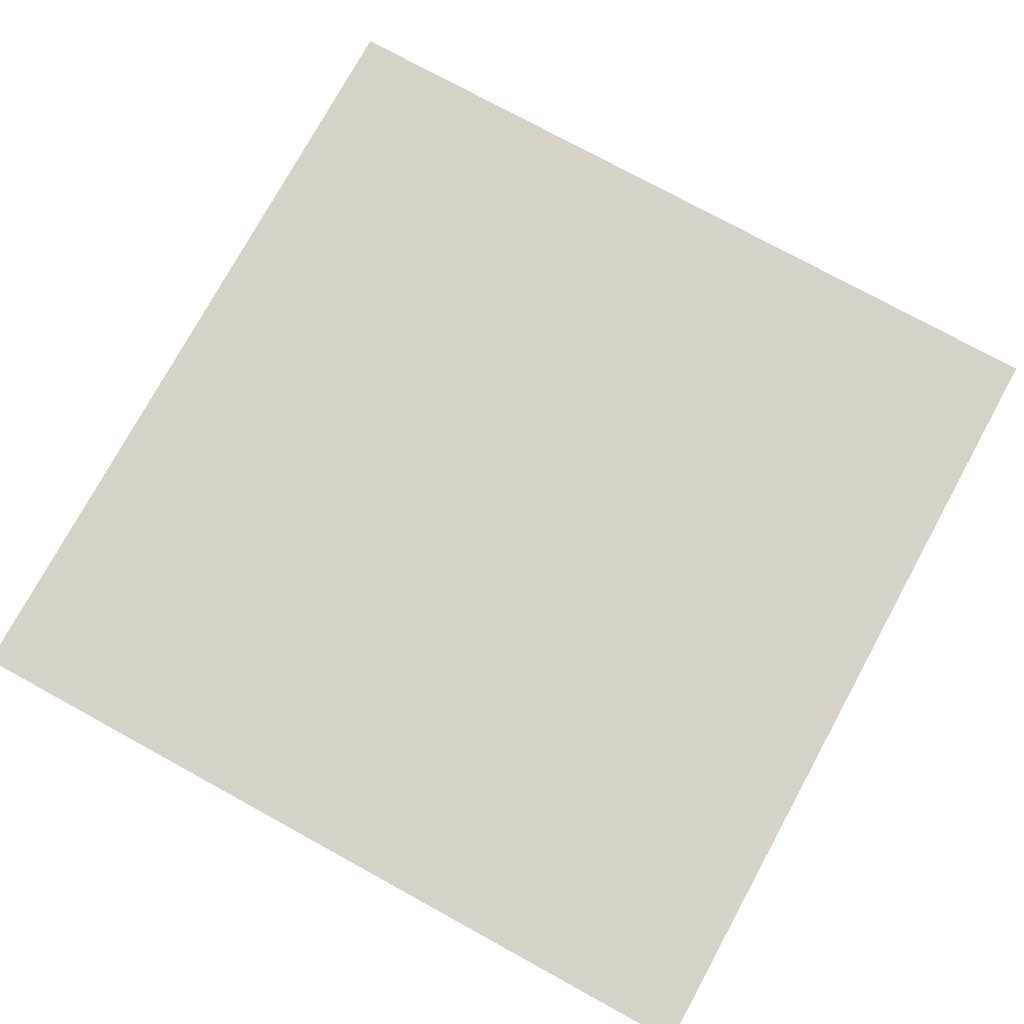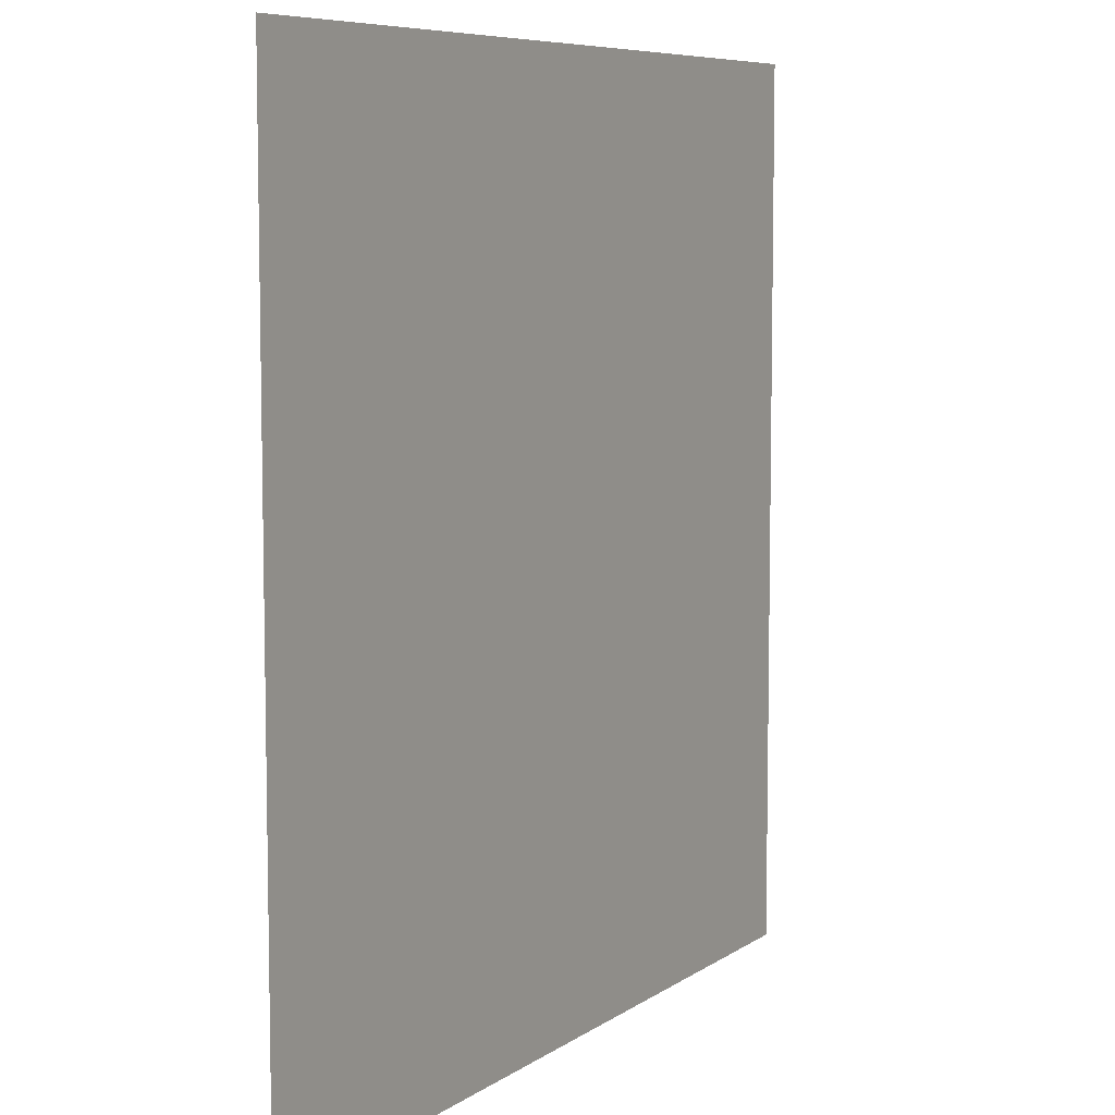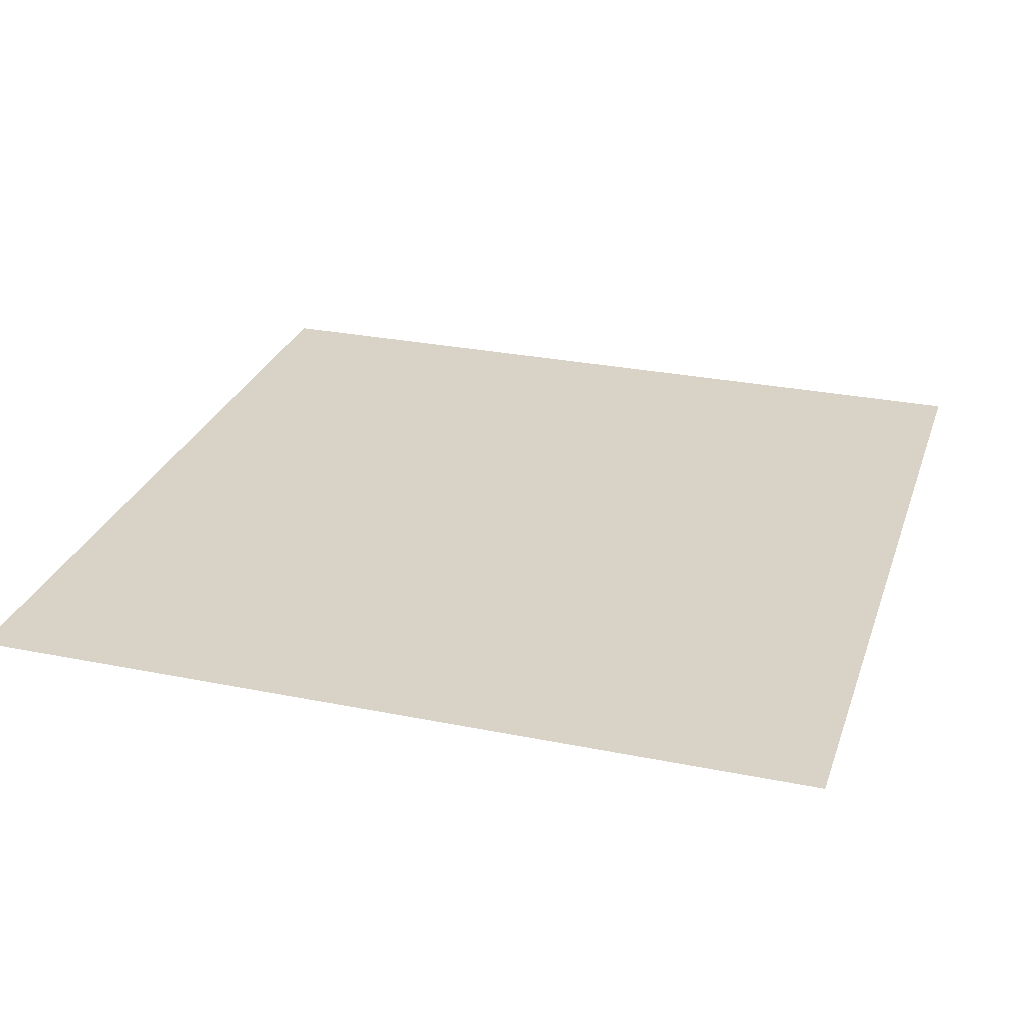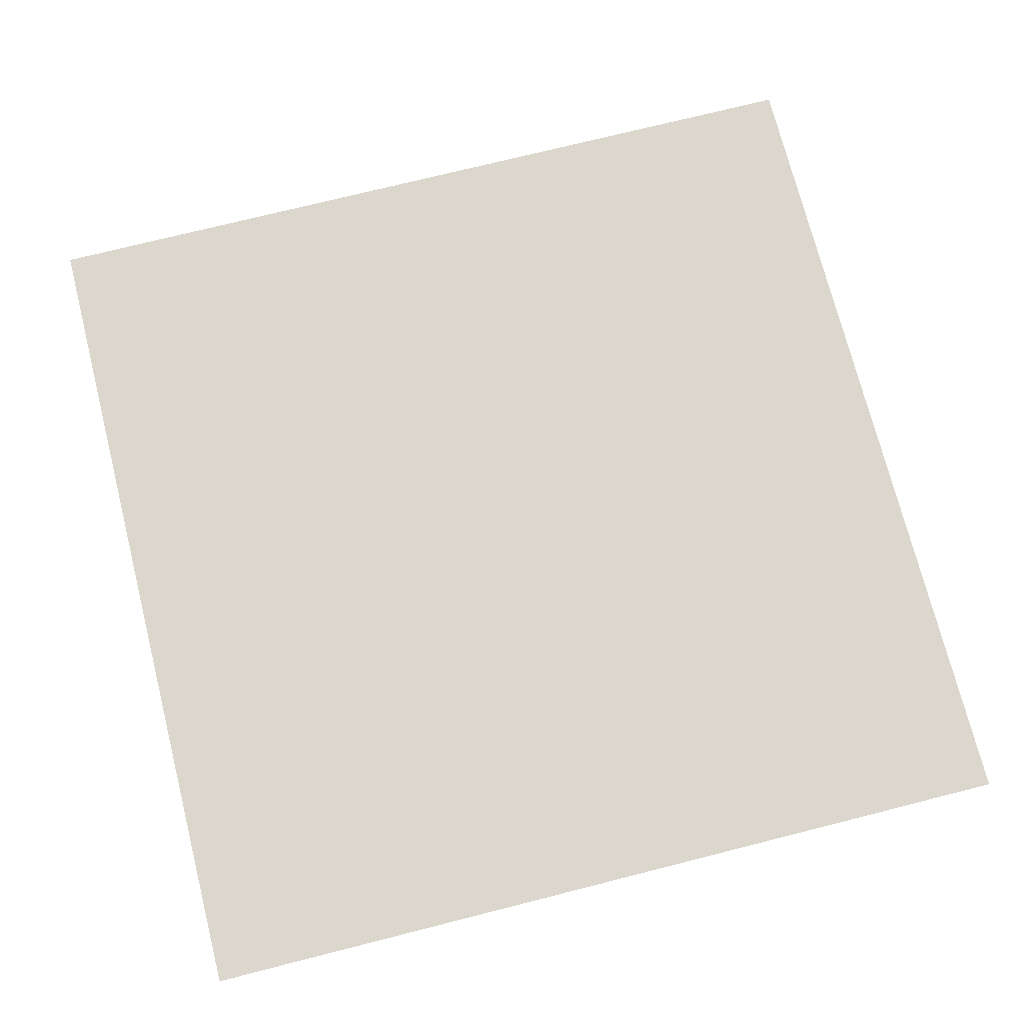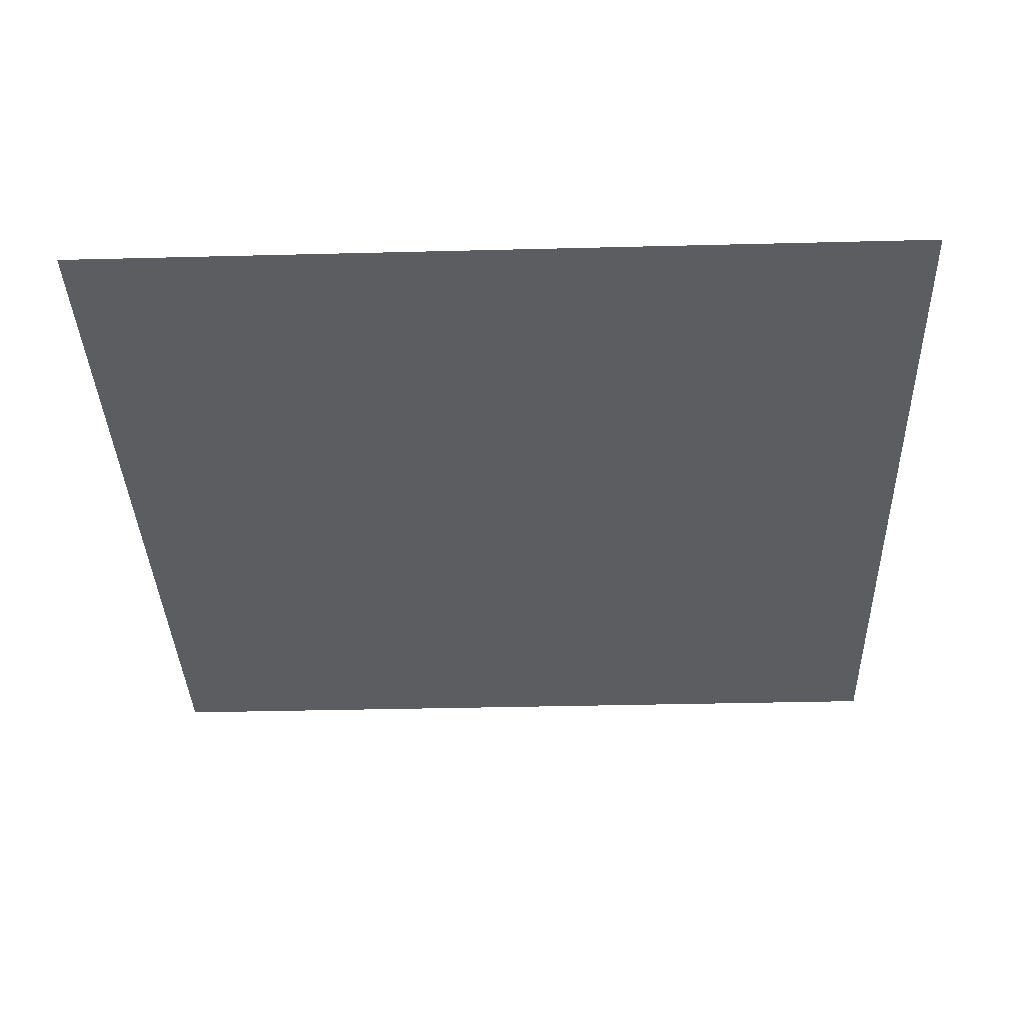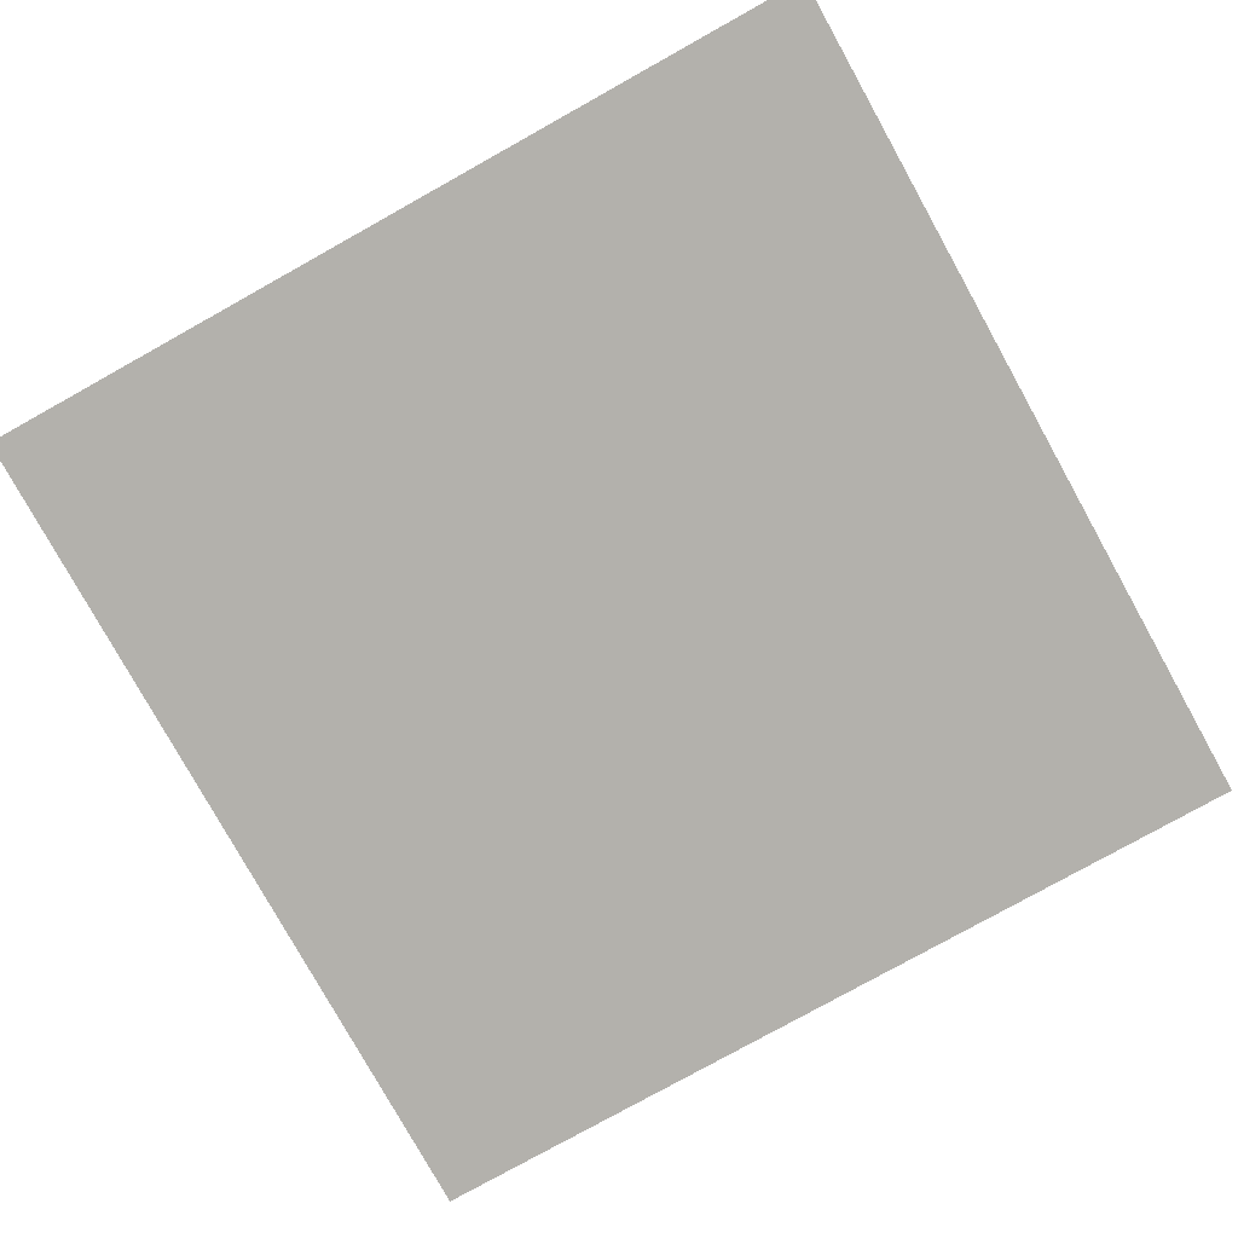
<metadata>
{"format":"obj","ext":"obj","renderer":"f3d","projection":"perspective","resolution":1024,"background":"white","views":[{"elev":76.4,"azim":-61.3,"up":"+Z"},{"elev":7.4,"azim":-60.9,"up":"+Y"},{"elev":27.9,"azim":-162.9,"up":"+Z"},{"elev":73.1,"azim":-14.2,"up":"+Z"},{"elev":-36.3,"azim":-178.1,"up":"+Z"},{"elev":-79.1,"azim":29.1,"up":"+Z"}]}
</metadata>
<code>
v 0 0 0
v 1 0 0
v 0 1 0
v 1 1 0
v 0.9375 0.125 0
v 0 0.5 0
v 0.5 1 0
v 1 0.5 0
v 0.5 0 0
v 0.25 0.75 0
v 0.75 0.75 0
v 0.25 0.25 0
v 0.75 0.25 0
v 0.75 0 0
v 0.25 0 0
v 1 0.75 0
v 1 0.25 0
v 0.25 1 0
v 0.75 1 0
v 0 0.25 0
v 0 0.75 0
v 0.3653 0.2203 0
v 0.0625 0.875 0
v 0.2457 0.5154 0
v 0.8125 0.25 0
v 0.875 0.375 0
v 0.625 0.125 0
v 0.875 0.4375 0
v 0.875 0.125 0
v 0.375 0.125 0
v 0.125 0.125 0
v 0.4922 0.2505 0
v 0.875 0.625 0
v 0.625 0.625 0
v 0.875 0.875 0
v 0.375 0.875 0
v 0.2621 0.5998 0
v 0.125 0.875 0
v 0.125 0.625 0
v 0.625 0.875 0
v 0.125 0.375 0
v 0.25 0.125 0
v 0.875 0.75 0
v 0.875 0.25 0
v 0.25 0.875 0
v 0.75 0.875 0
v 0.125 0.25 0
v 0.125 0.75 0
v 0.3254 0.5936 0
v 0.5818 0.3041 0
v 0.736 0.3655 0
v 0.875 0.5 0
v 0.4357 0.7718 0
v 0.2482 0.4554 0
v 0 0.375 0
v 0.5 0.875 0
v 0.5 0.625 0
v 0.25 0.375 0
v 0.125 0.5 0
v 0.5197 0.4119 0
v 0.625 0.25 0
v 0.5 0.125 0
v 0.4969 0.5577 0
v 0 0.625 0
v 0 0.875 0
v 0 0.125 0
v 0.625 1 0
v 0.875 1 0
v 0.125 1 0
v 0.375 1 0
v 1 0.375 0
v 0.5641 0.4583 0
v 1 0.875 0
v 1 0.625 0
v 0.375 0 0
v 0.125 0 0
v 0.875 0 0
v 0.625 0 0
v 0.75 0.125 0
v 0.4738 0.4754 0
v 0.7605 0.5157 0
v 0.0625 0.3125 0
v 0.1875 0.4375 0
v 0.1875 0.3125 0
v 0.0625 0.4375 0
v 0.6875 0.9375 0
v 0.6875 0.8125 0
v 0.5625 0.9375 0
v 0.0625 0.6875 0
v 0.1875 0.6875 0
v 0.0625 0.5625 0
v 0.1875 0.9375 0
v 0.1875 0.8125 0
v 0.0625 0.9375 0
v 0.3968 0.4842 0
v 0.6714 0.3585 0
v 0.5069 0.7252 0
v 0.3125 0.8125 0
v 0.4375 0.9375 0
v 0.9375 0.8125 0
v 0.8125 0.8125 0
v 0.9375 0.9375 0
v 0.875 0.1875 0
v 0.5625 0.5625 0
v 0.9375 0.5 0
v 0.8193 0.5912 0
v 0.8125 0.6875 0
v 0.9375 0.5625 0
v 0.3191 0.7009 0
v 0.8125 0.75 0
v 0.875 0.5625 0
v 0.1875 0.0625 0
v 0.0625 0.0625 0
v 0.1875 0.1875 0
v 0.3125 0.0625 0
v 0.3125 0.1875 0
v 0.4375 0.0625 0
v 0.8125 0.0625 0
v 0.9375 0.0625 0
v 0 0.9375 0
v 0.5872 0.6758 0
v 0.525 0.8042 0
v 0.5625 0.1875 0
v 0.6875 0.1875 0
v 0.5625 0.0625 0
v 0.9375 0.3125 0
v 0.8125 0.3125 0
v 0.9375 0.4375 0
v 0.3125 0.9375 0
v 1 0.1875 0
v 0.8125 0.1875 0
v 0.8007 0.3725 0
v 0.6875 0.0625 0
v 0.4006 0.376 0
v 0.9375 0.1875 0
v 0.4375 0.1875 0
v 0.0625 0.1875 0
v 0.38 0.7686 0
v 0.9375 0.6875 0
v 0.3095 0.4419 0
v 0.0625 0.8125 0
v 0.8125 0.9375 0
v 0.1875 0.5625 0
v 0.7659 0.6485 0
v 0.6651 0.4666 0
v 0.6893 0.561 0
v 0.3425 0.5542 0
v 0.7183 0.7719 0
v 0.875 0.3125 0
v 0.6082 0.5593 0
v 0.1875 0.375 0
v 0.2969 0.3321 0
v 0.7119 0.6072 0
v 0.7134 0.3008 0
v 0.6683 0.669 0
v 0.3311 0.2762 0
v 0.2816 0.657 0
v 1 0.0625 0
v 0.6117 0.7711 0
v 0.5952 0.3663 0
v 0.4224 0.5572 0
v 0.7134 0.4223 0
v 0.7581 0.4545 0
v 0.125 0.3125 0
v 0.4183 0.2567 0
v 0.0625 0.25 0
v 0.8128 0.4816 0
v 0.4778 0.3615 0
v 0.1875 0.625 0
v 0.4147 0.6616 0
v 0.4505 0.4189 0
v 0 0.8125 0
v 0.875 0.6875 0
v 0.25 0.9375 0
f 1 113 66
f 31 137 113
f 156 152 12
f 76 112 113
f 164 47 84
f 112 114 31
f 41 151 83
f 137 66 113
f 112 31 113
f 150 104 63
f 156 12 116
f 112 15 42
f 76 113 1
f 42 114 112
f 15 112 76
f 115 15 75
f 25 44 127
f 116 115 30
f 136 30 117
f 131 79 118
f 22 30 136
f 149 127 44
f 125 62 117
f 165 136 32
f 134 156 165
f 156 116 22
f 2 119 77
f 116 30 22
f 63 72 150
f 42 115 116
f 84 152 58
f 2 158 119
f 95 171 80
f 140 134 95
f 165 156 22
f 134 165 168
f 165 22 136
f 168 165 32
f 83 151 58
f 164 151 41
f 160 60 168
f 171 134 168
f 95 134 171
f 134 152 156
f 160 145 72
f 60 72 80
f 138 53 36
f 97 170 57
f 56 53 122
f 140 58 152
f 84 58 151
f 140 152 134
f 147 24 140
f 54 58 140
f 92 18 69
f 83 58 54
f 85 55 41
f 164 84 151
f 85 41 83
f 166 137 47
f 84 114 12
f 84 12 152
f 115 42 15
f 47 114 84
f 82 164 41
f 166 164 82
f 55 82 41
f 166 47 164
f 20 166 82
f 20 137 166
f 20 66 137
f 55 20 82
f 137 31 47
f 91 6 59
f 172 23 65
f 141 38 23
f 24 143 59
f 147 140 95
f 94 38 69
f 94 69 3
f 45 98 36
f 114 47 31
f 109 98 10
f 170 138 109
f 161 147 95
f 97 53 170
f 98 138 36
f 170 109 49
f 129 45 36
f 59 143 91
f 48 38 141
f 157 90 169
f 129 36 70
f 114 42 12
f 129 70 18
f 99 70 36
f 92 69 38
f 116 12 42
f 120 94 3
f 23 120 65
f 21 141 172
f 64 39 89
f 23 38 94
f 23 94 120
f 172 141 23
f 48 141 21
f 64 89 21
f 6 91 64
f 115 75 30
f 93 38 48
f 93 48 10
f 39 91 143
f 157 169 37
f 90 10 48
f 24 59 83
f 147 37 24
f 59 85 83
f 39 169 90
f 117 30 75
f 89 48 21
f 38 93 92
f 45 92 93
f 91 39 64
f 6 55 85
f 24 83 54
f 85 59 6
f 143 37 169
f 143 169 39
f 24 54 140
f 24 37 143
f 161 170 49
f 161 49 147
f 109 157 49
f 49 37 147
f 157 10 90
f 157 37 49
f 109 138 98
f 109 10 157
f 57 161 63
f 170 53 138
f 161 95 80
f 63 161 80
f 57 63 104
f 104 150 34
f 121 104 34
f 72 63 80
f 121 57 104
f 57 170 161
f 121 97 57
f 122 97 159
f 153 155 34
f 159 148 87
f 78 125 9
f 174 45 129
f 167 106 81
f 155 121 34
f 159 155 148
f 10 98 93
f 107 33 173
f 122 159 40
f 146 34 150
f 146 153 34
f 107 106 33
f 18 174 129
f 81 153 146
f 126 71 26
f 111 105 108
f 11 144 107
f 106 153 81
f 26 71 128
f 46 142 86
f 128 8 105
f 8 108 105
f 33 111 108
f 33 108 139
f 167 111 106
f 111 52 105
f 173 33 139
f 33 106 111
f 43 173 139
f 46 86 87
f 43 107 173
f 144 155 153
f 144 153 106
f 144 106 107
f 39 90 89
f 11 155 144
f 148 101 46
f 40 87 86
f 74 139 108
f 100 43 139
f 100 101 43
f 35 101 100
f 35 46 101
f 142 35 102
f 16 100 139
f 102 35 100
f 68 142 102
f 28 128 52
f 142 46 35
f 7 99 88
f 88 99 56
f 45 93 98
f 56 36 53
f 159 87 40
f 148 46 87
f 48 89 90
f 148 155 11
f 148 11 101
f 159 97 121
f 159 121 155
f 56 122 40
f 122 53 97
f 88 56 40
f 56 99 36
f 67 86 19
f 105 52 128
f 7 70 99
f 67 7 88
f 68 19 142
f 73 102 100
f 4 68 102
f 73 4 102
f 16 73 100
f 74 16 139
f 8 74 108
f 103 131 29
f 154 127 51
f 26 128 28
f 28 52 167
f 145 146 150
f 88 40 67
f 167 52 111
f 163 167 81
f 128 71 8
f 19 86 142
f 132 26 28
f 132 28 167
f 127 149 26
f 126 17 71
f 132 127 26
f 44 17 126
f 103 44 25
f 135 44 103
f 149 44 126
f 149 126 26
f 96 50 61
f 86 67 40
f 13 25 127
f 131 13 79
f 154 96 61
f 79 133 118
f 163 132 167
f 132 51 127
f 174 18 92
f 163 51 132
f 45 174 92
f 160 72 60
f 162 51 163
f 107 110 11
f 72 145 150
f 60 80 171
f 96 145 160
f 60 171 168
f 50 168 32
f 50 160 168
f 96 162 145
f 123 50 32
f 124 154 61
f 62 27 123
f 124 13 154
f 96 51 162
f 96 160 50
f 125 27 62
f 119 29 118
f 154 13 127
f 154 51 96
f 123 27 61
f 27 124 61
f 78 27 125
f 133 124 27
f 123 61 50
f 123 32 136
f 62 123 136
f 62 136 117
f 9 117 75
f 9 125 117
f 14 133 78
f 14 118 133
f 79 124 133
f 133 27 78
f 77 118 14
f 131 25 13
f 79 13 124
f 29 131 118
f 103 25 131
f 119 158 5
f 5 130 135
f 135 17 44
f 135 130 17
f 5 103 29
f 5 135 103
f 119 5 29
f 5 158 130
f 77 119 118
f 110 107 43
f 101 110 43
f 110 101 11
f 145 163 81
f 145 81 146
f 162 163 145

</code>
